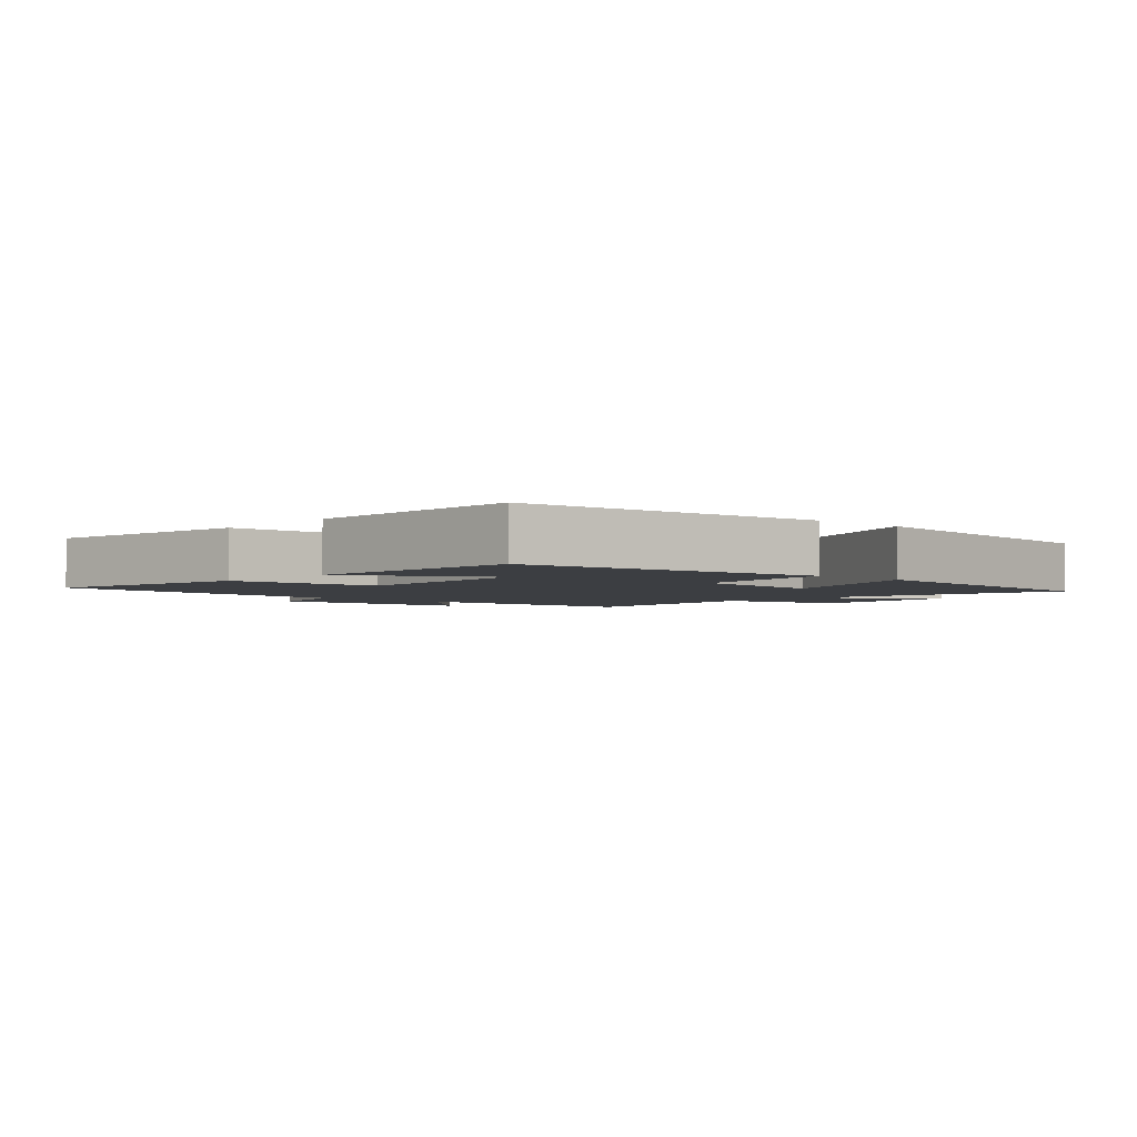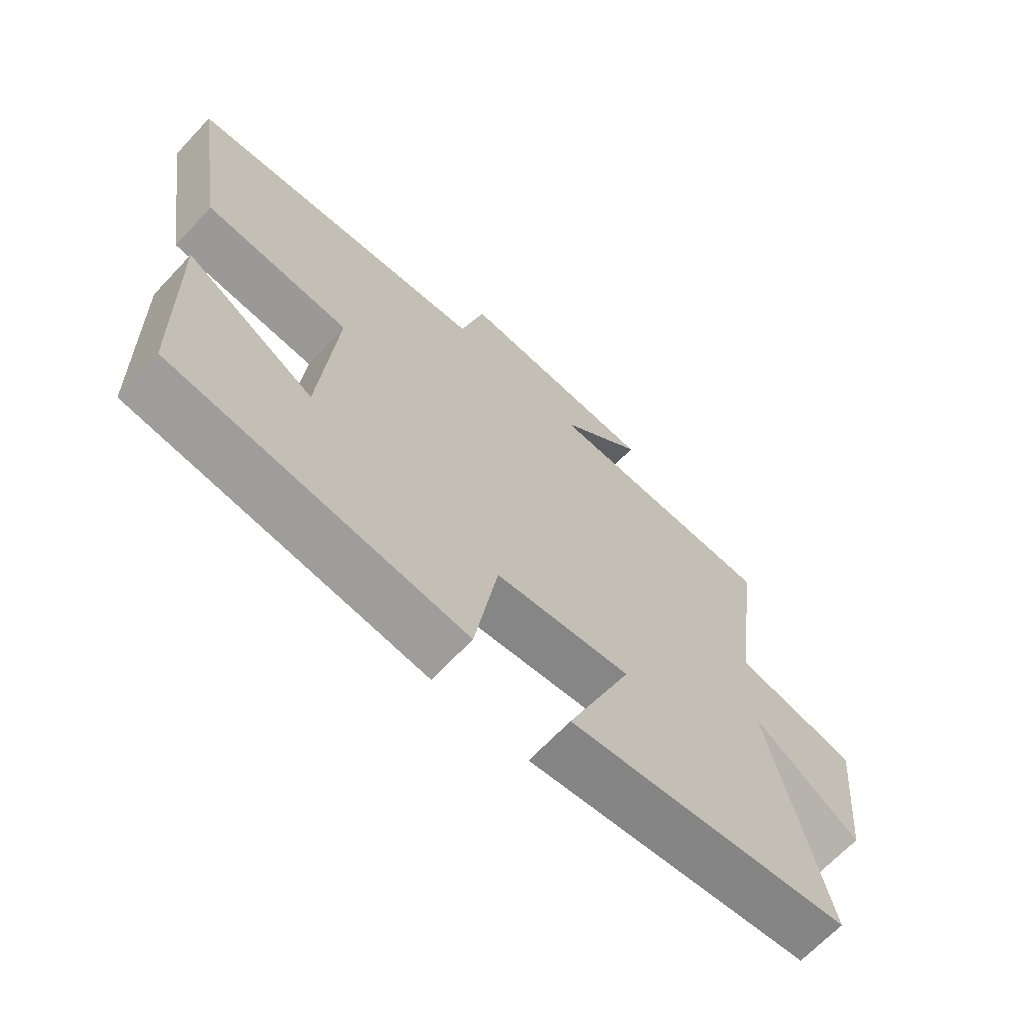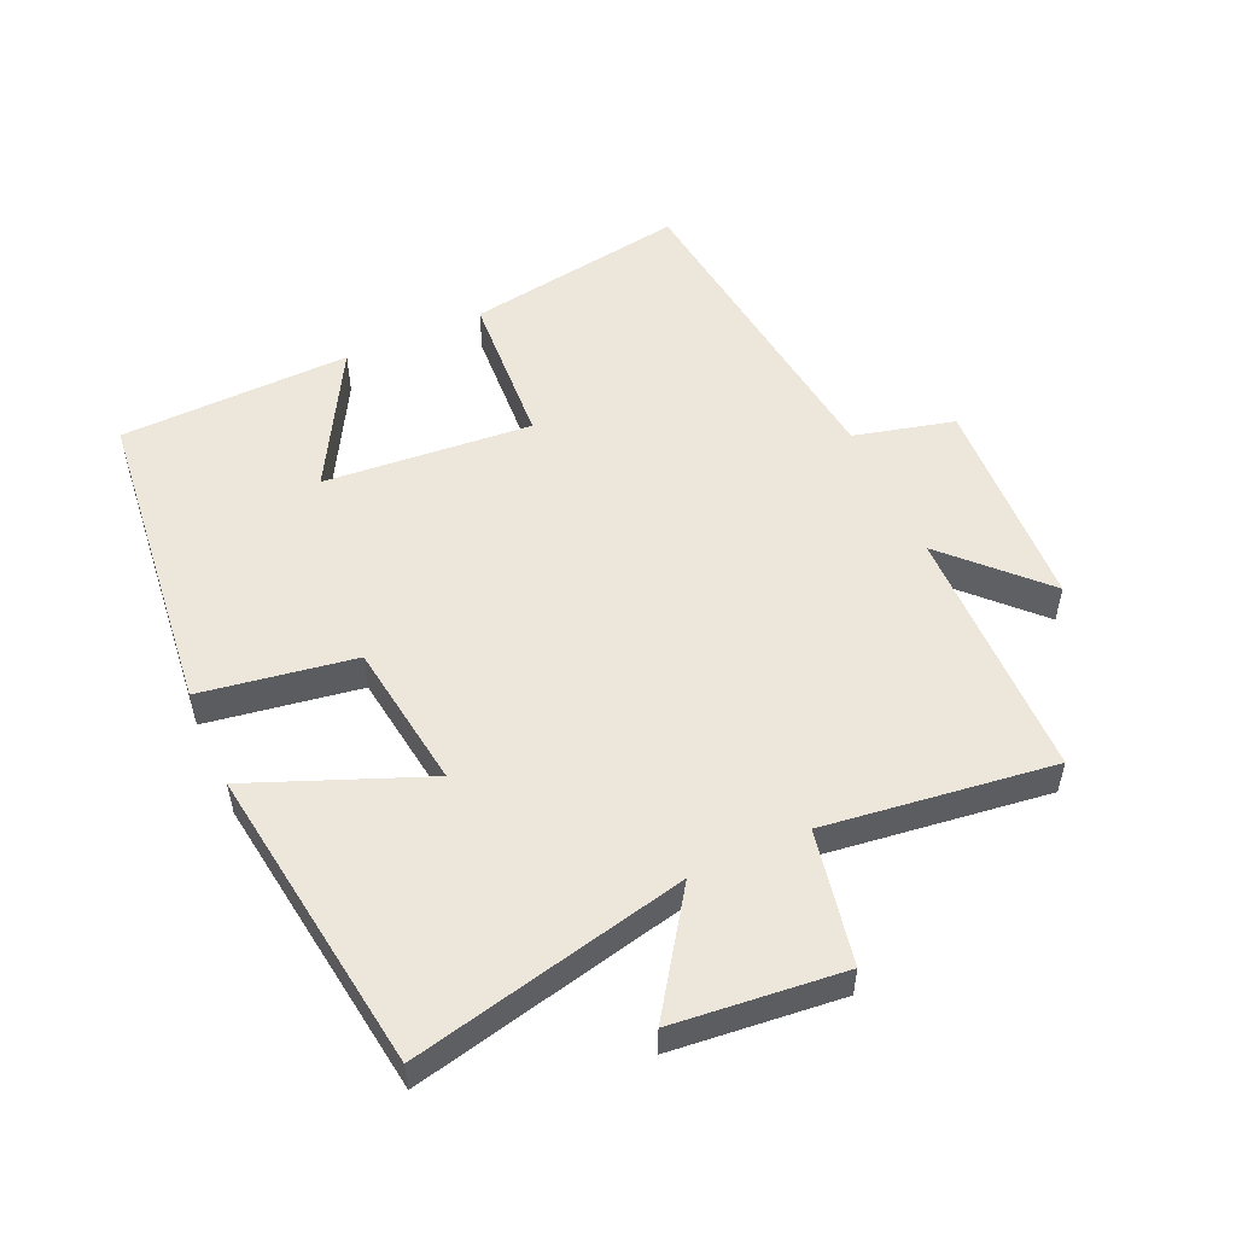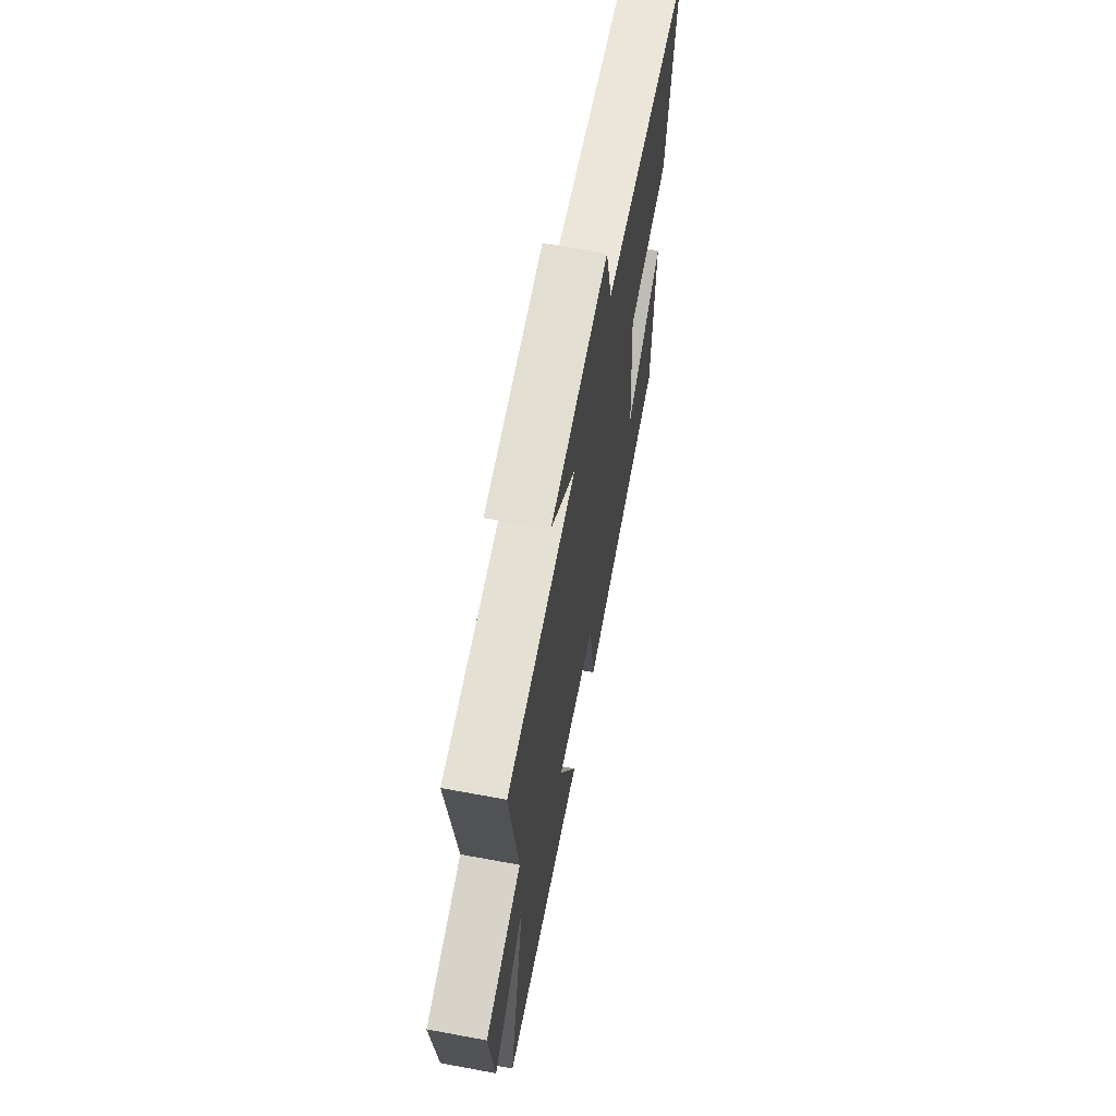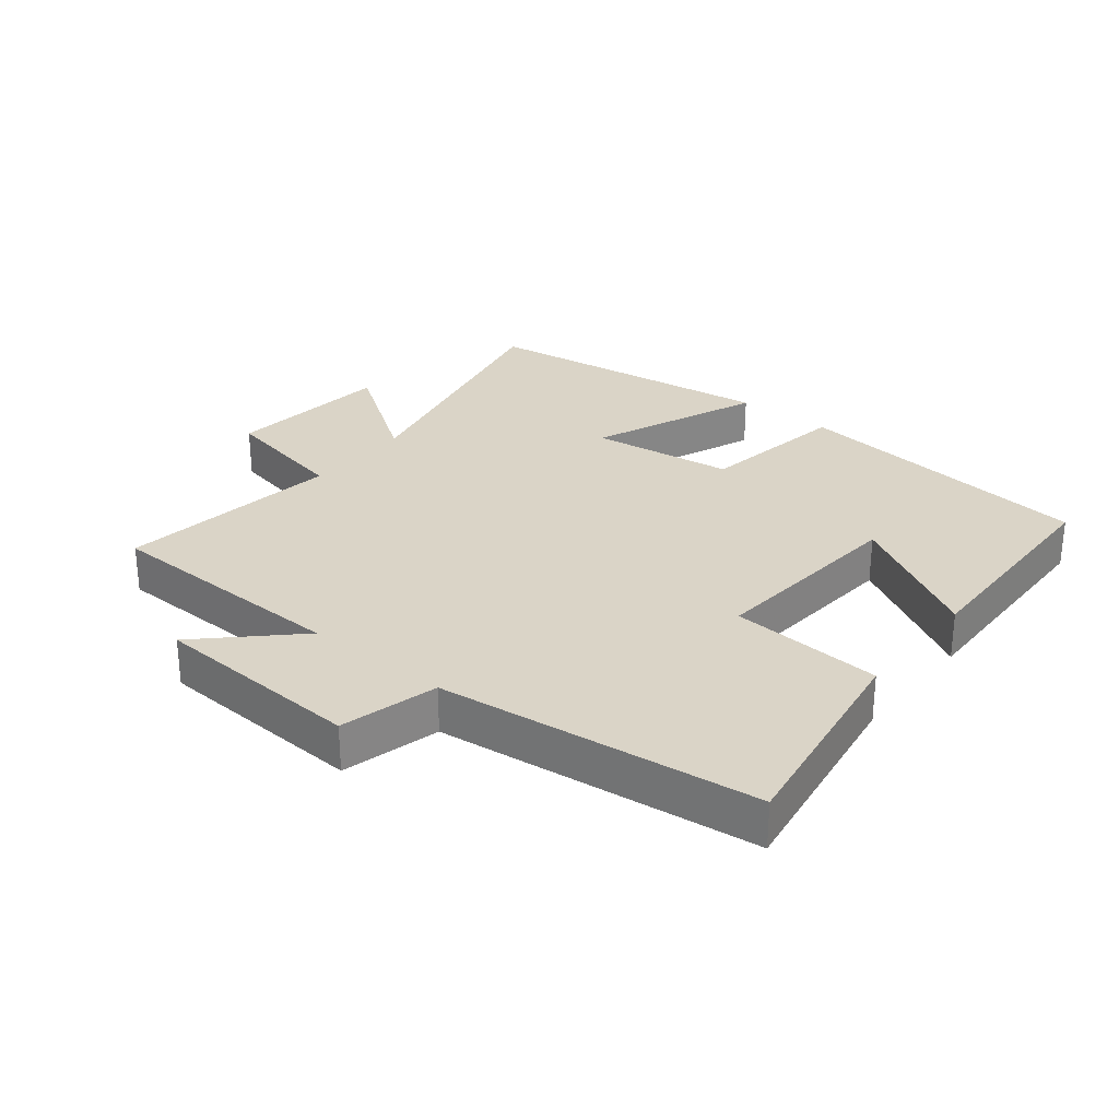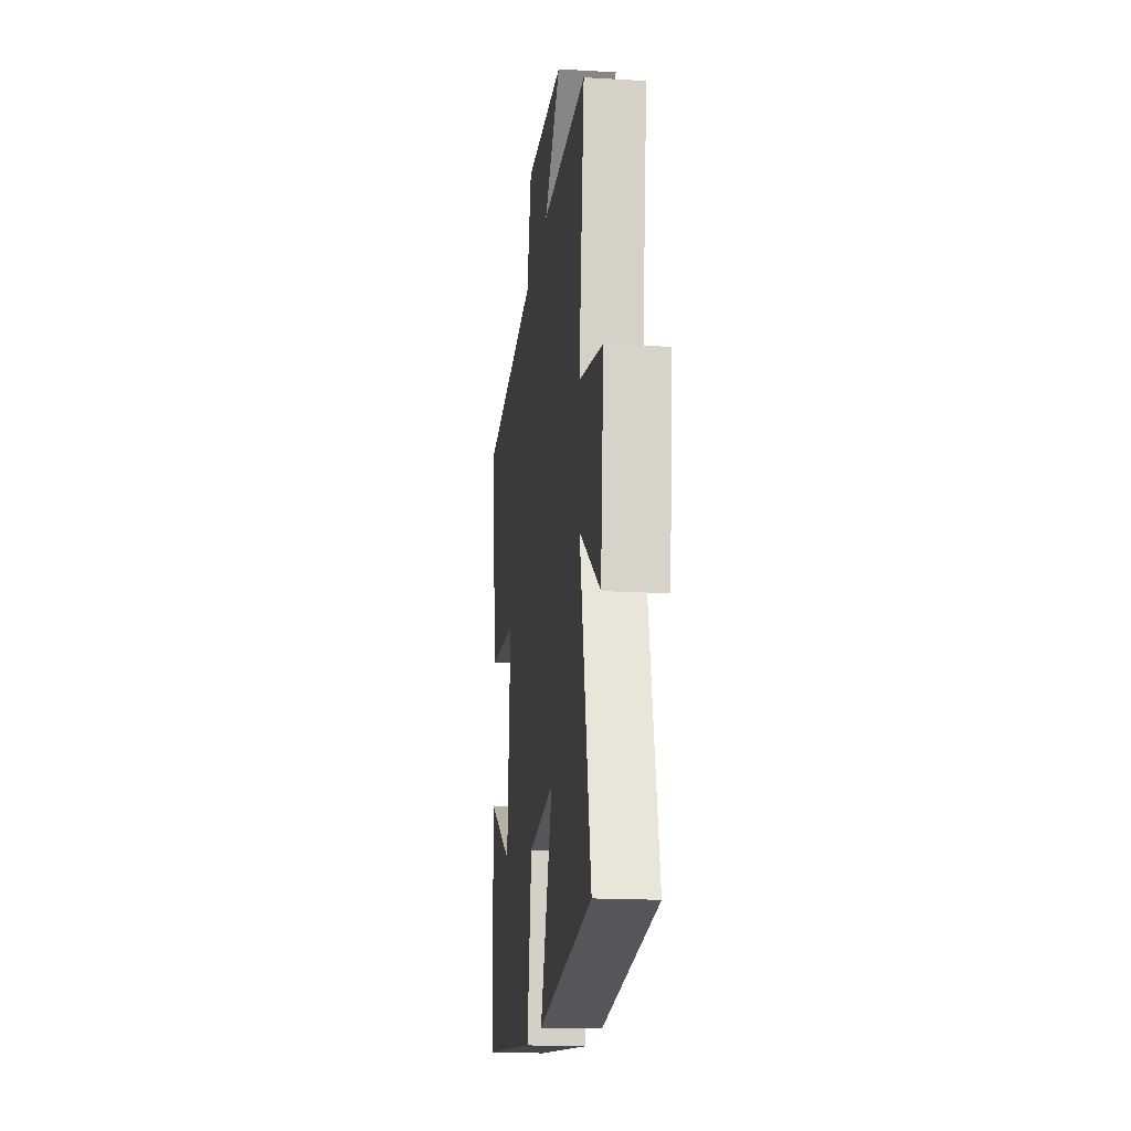
<metadata>
{"format":"obj","ext":"obj","renderer":"f3d","projection":"perspective","resolution":1024,"background":"white","views":[{"elev":-3.0,"azim":137.9,"up":"+Y"},{"elev":-66.9,"azim":136.8,"up":"+Z"},{"elev":53.2,"azim":-114.3,"up":"+Y"},{"elev":64.9,"azim":-79.4,"up":"+Z"},{"elev":28.9,"azim":38.9,"up":"+Y"},{"elev":-17.7,"azim":-96.7,"up":"+Z"}]}
</metadata>
<code>
v 0.553 0.07 0.441
v 0.5 0.07 0.109
v 0.266 0.07 0.094
v 0.292 0.07 -0.218
v 0.5 0.07 -0.101
v 0.491 0.07 -0.448
v 0.02 0.07 -0.5
v -0.017 0.07 -0.27
v -0.237 0.07 -0.24
v -0.132 0.07 -0.5
v -0.592 0.07 -0.436
v -0.5 0.07 -0.024
v -0.673 0.07 -0.143
v -0.699 0.07 0.111
v -0.5 0.07 0.15
v -0.545 0.07 0.493
v -0.162 0.07 0.5
v -0.3 0.07 0.634
v 0.024 0.07 0.65
v 0.062 0.07 0.5
v 0.553 0 0.441
v 0.5 0 0.109
v 0.266 0 0.094
v 0.292 0 -0.218
v 0.5 0 -0.101
v 0.491 0 -0.448
v 0.02 0 -0.5
v -0.017 0 -0.27
v -0.237 0 -0.24
v -0.132 0 -0.5
v -0.592 0 -0.436
v -0.5 0 -0.024
v -0.673 0 -0.143
v -0.699 0 0.111
v -0.5 0 0.15
v -0.545 0 0.493
v -0.162 0 0.5
v -0.3 0 0.634
v 0.024 0 0.65
v 0.062 0 0.5
f 17 18 19 20
f 15 16 17 20
f 15 20 1 2
f 12 13 14 15
f 9 10 11 12
f 8 9 12 15
f 6 7 8
f 4 5 6
f 4 6 8 15
f 15 2 3
f 3 4 15
f 40 39 38 37
f 40 37 36 35
f 22 21 40 35
f 35 34 33 32
f 32 31 30 29
f 35 32 29 28
f 28 27 26
f 26 25 24
f 35 28 26 24
f 23 22 35
f 35 24 23
f 1 21 22 2
f 2 22 23 3
f 3 23 24 4
f 4 24 25 5
f 5 25 26 6
f 6 26 27 7
f 7 27 28 8
f 8 28 29 9
f 9 29 30 10
f 10 30 31 11
f 11 31 32 12
f 12 32 33 13
f 13 33 34 14
f 14 34 35 15
f 15 35 36 16
f 16 36 37 17
f 17 37 38 18
f 18 38 39 19
f 19 39 40 20
f 20 40 21 1

</code>
